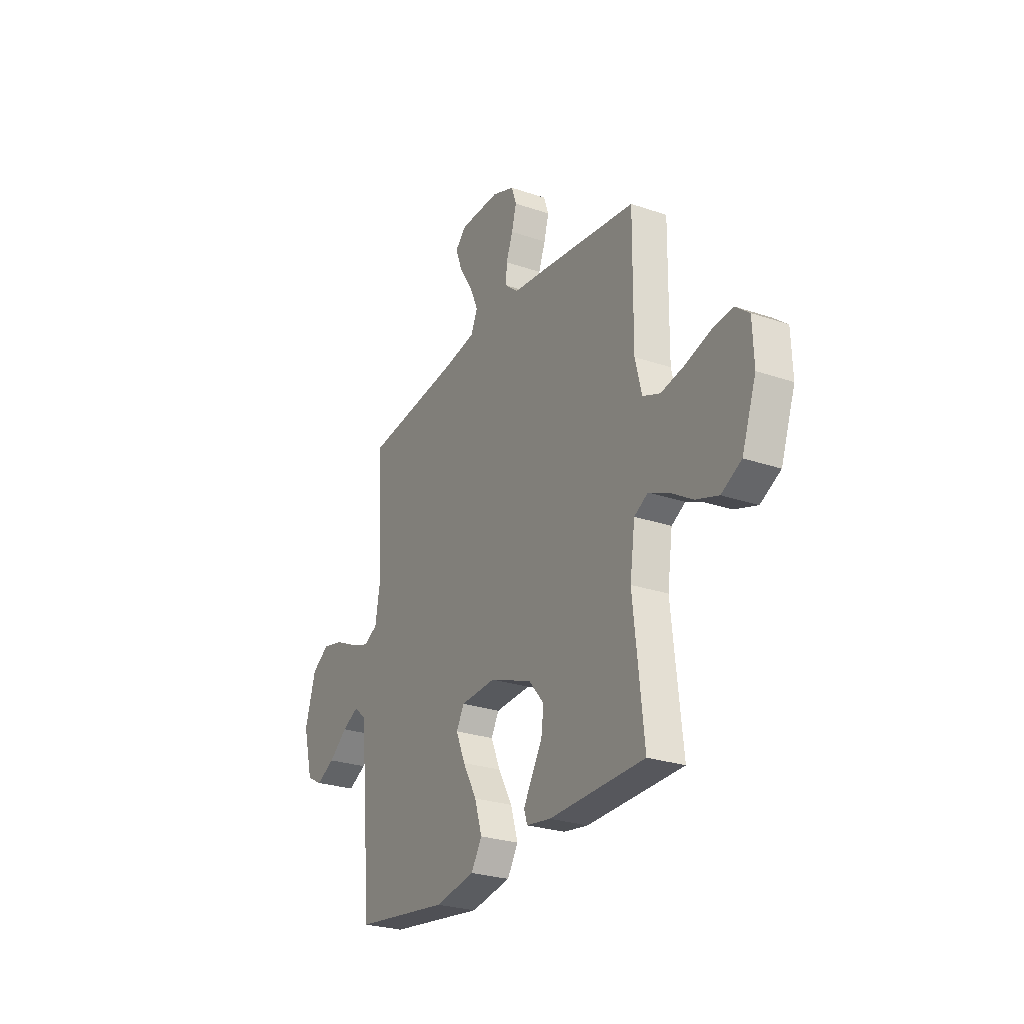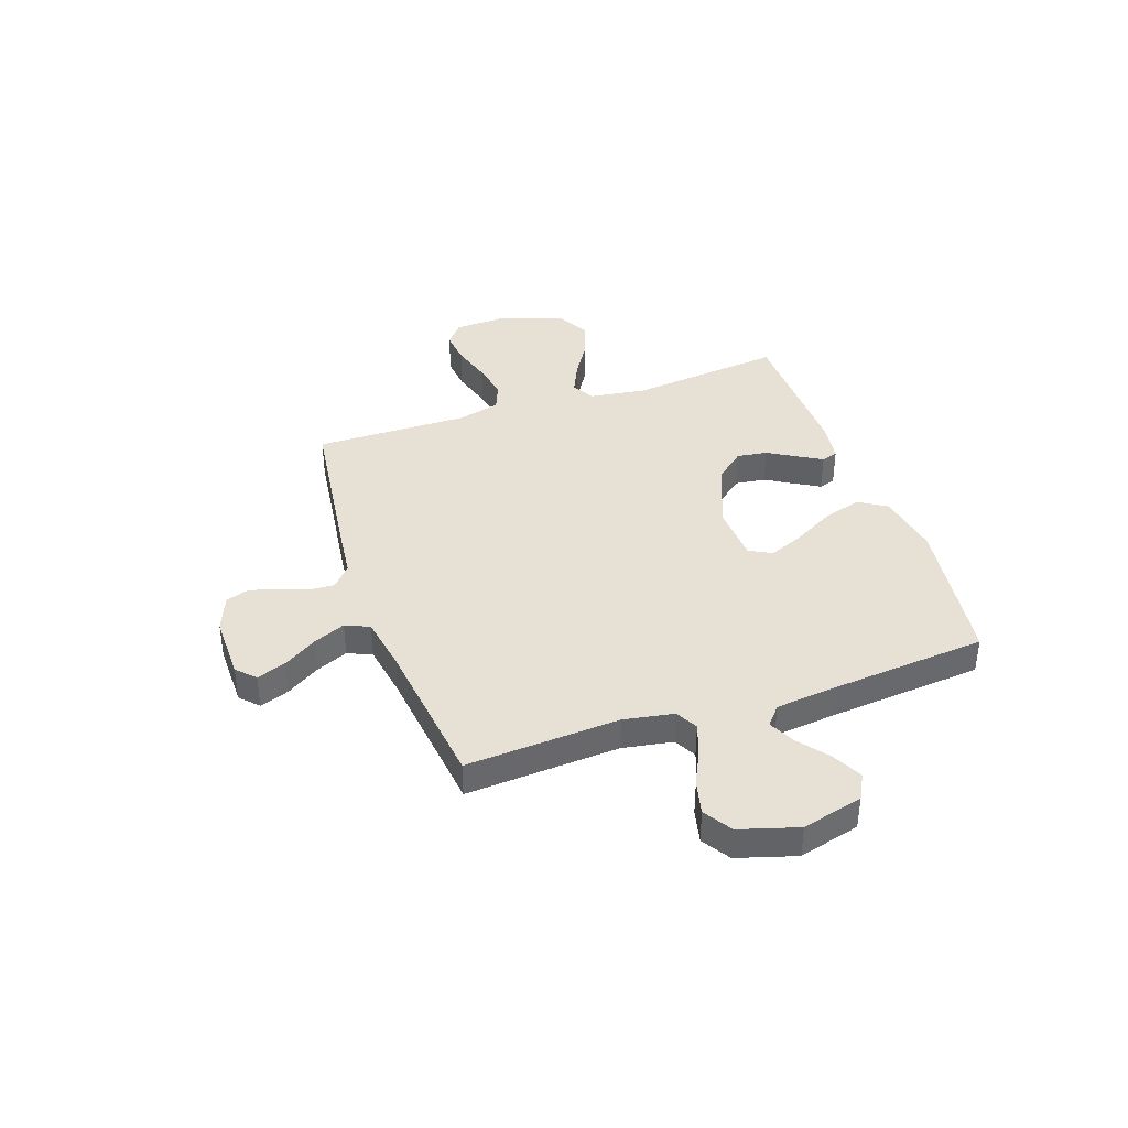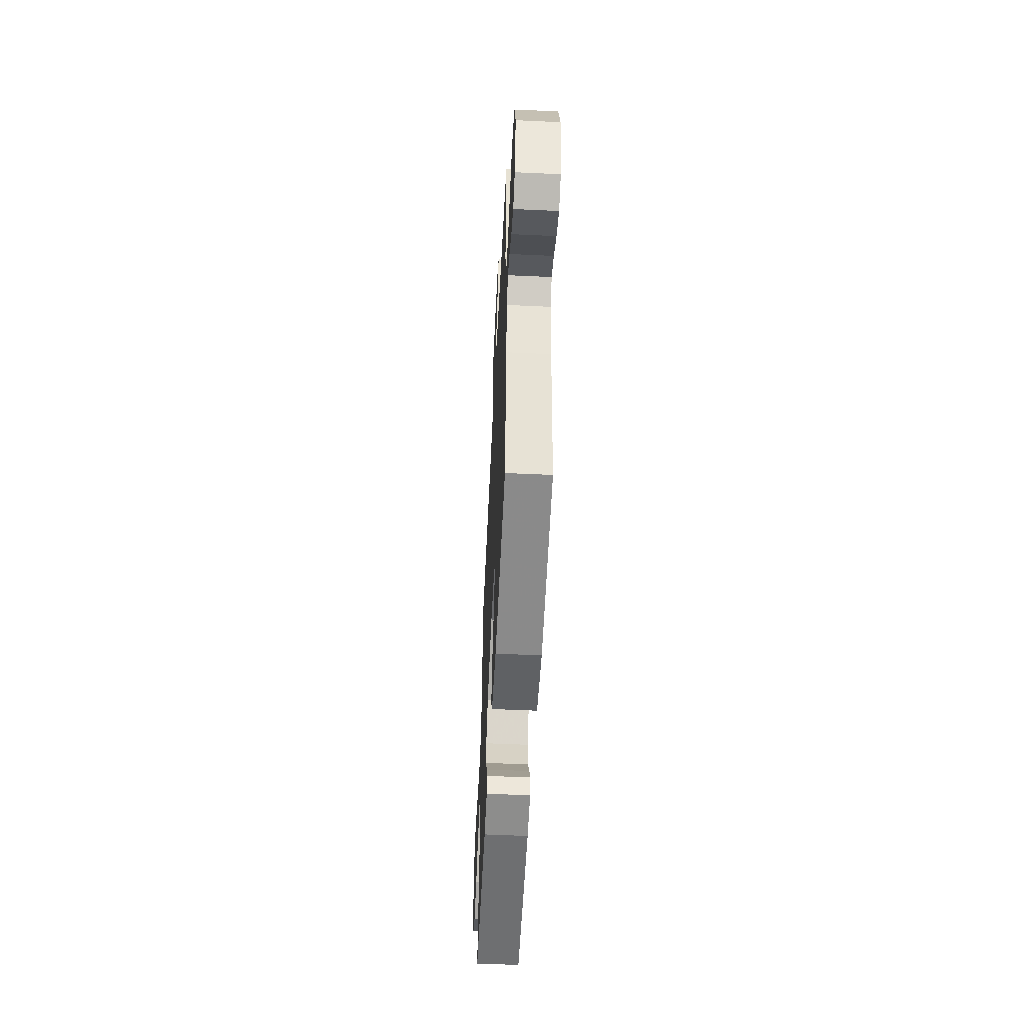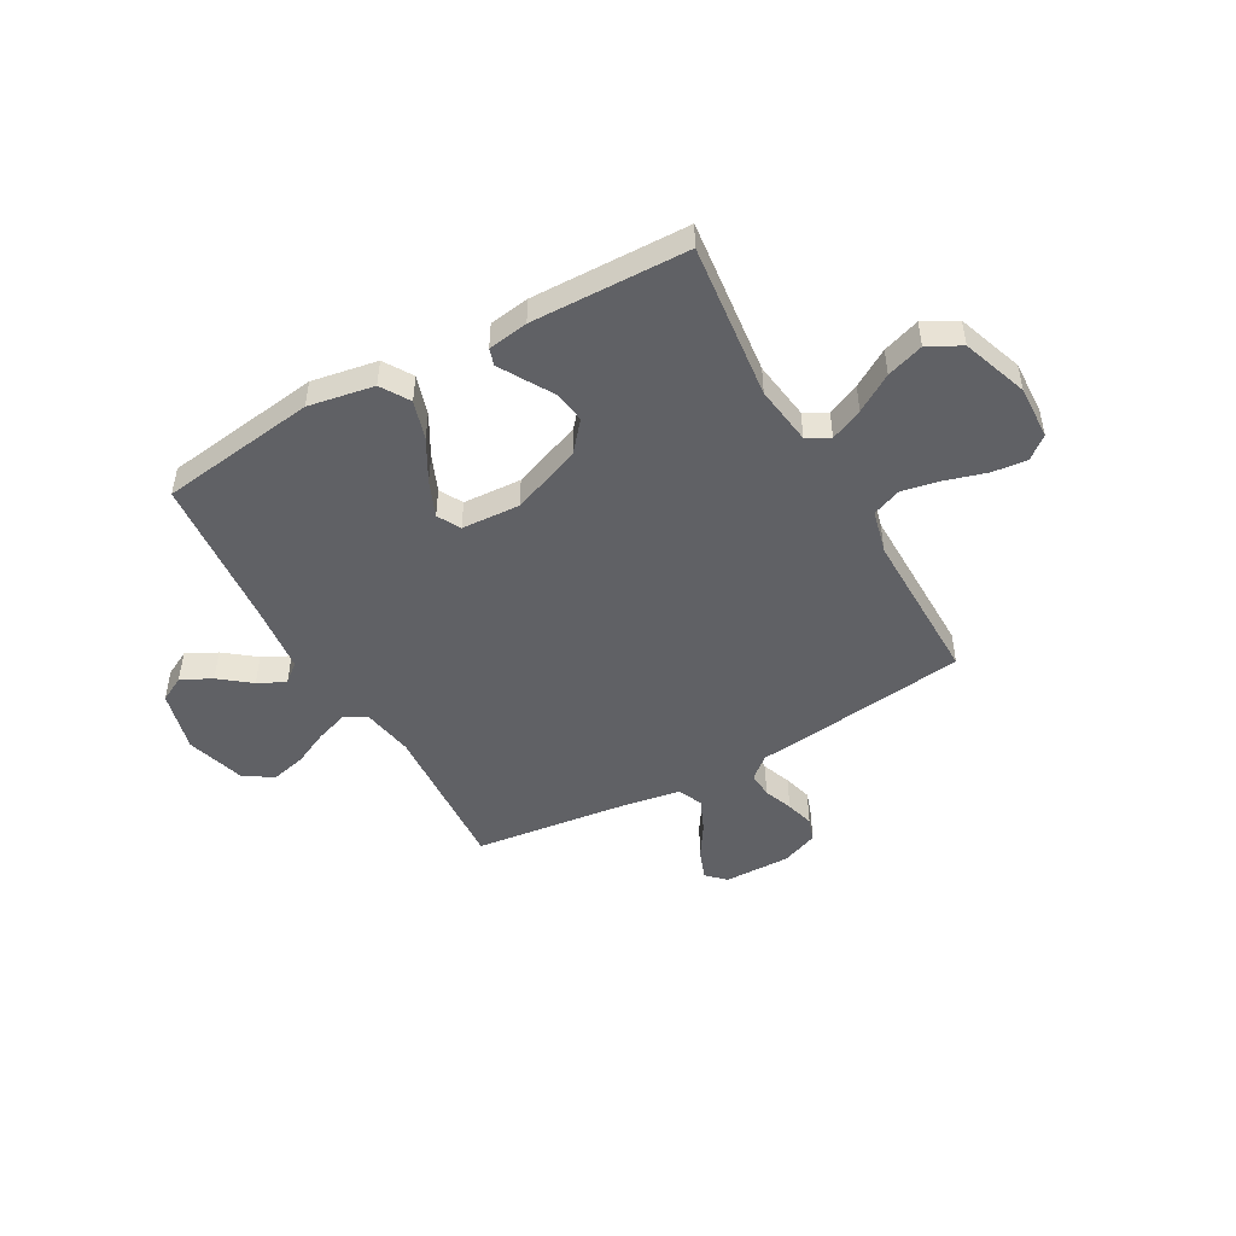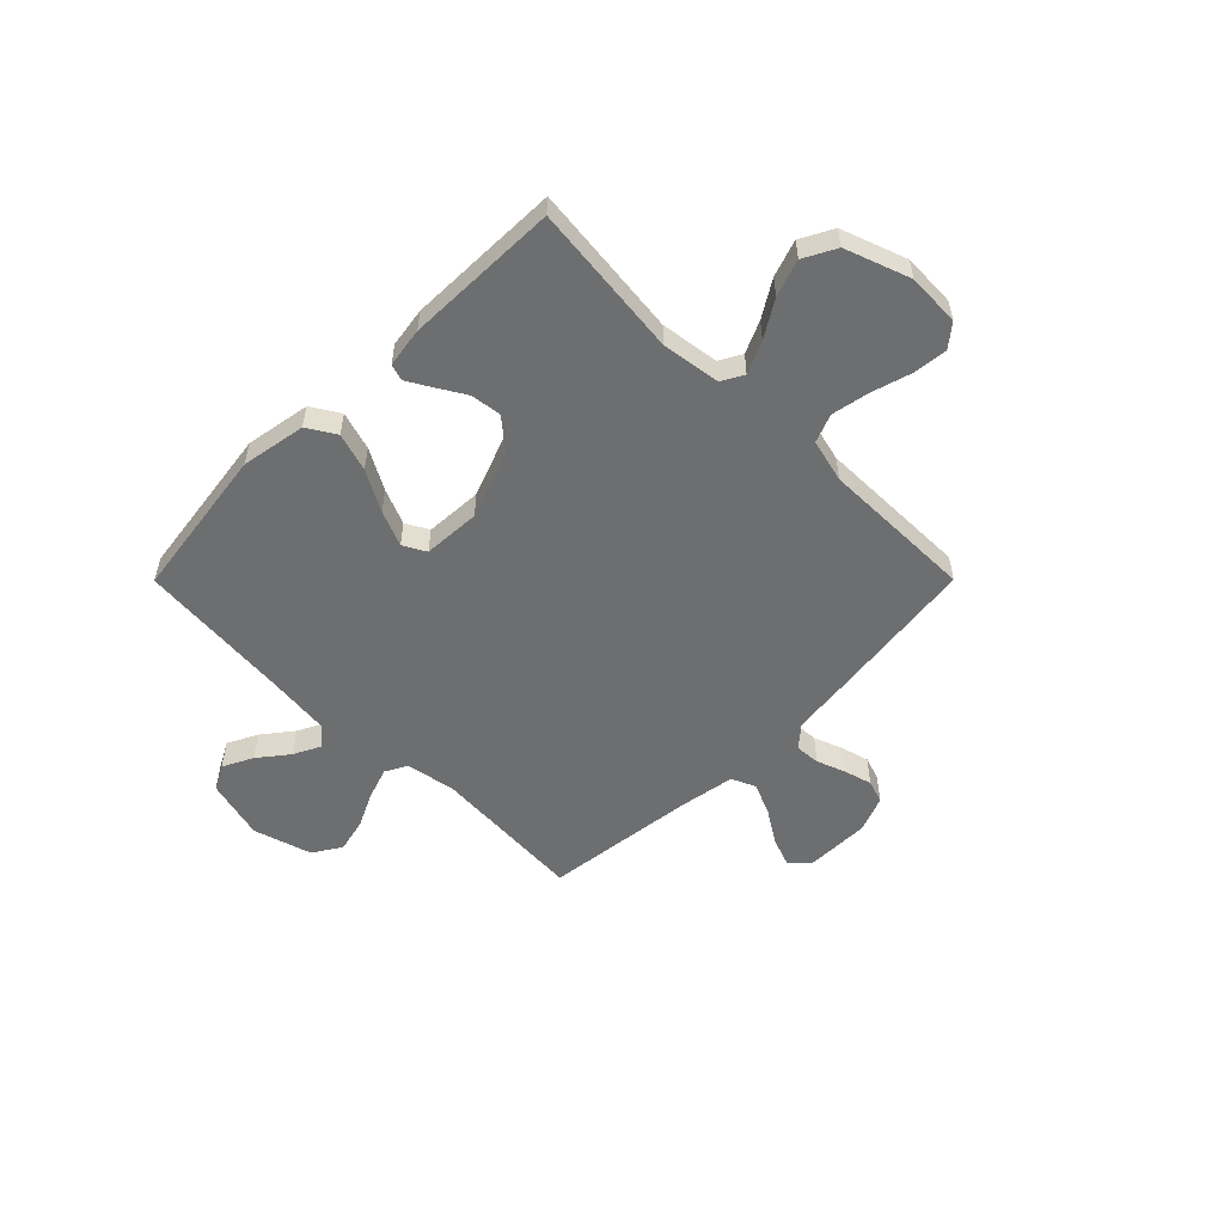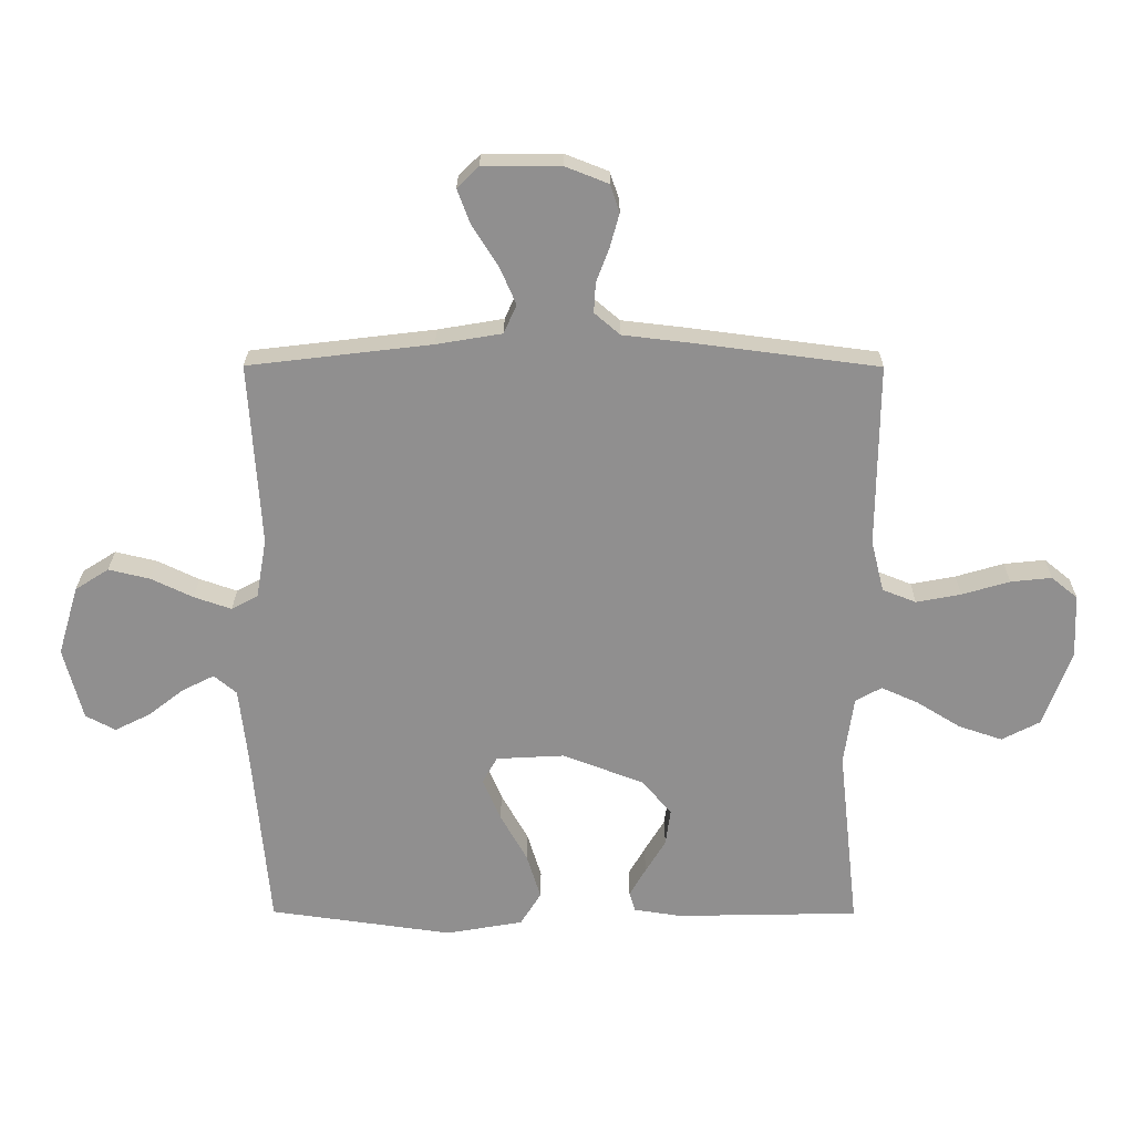
<metadata>
{"format":"obj","ext":"obj","renderer":"f3d","projection":"perspective","resolution":1024,"background":"white","views":[{"elev":-26.5,"azim":-118.2,"up":"+Z"},{"elev":39.2,"azim":71.0,"up":"+Y"},{"elev":-55.6,"azim":87.2,"up":"+Z"},{"elev":-48.2,"azim":-150.8,"up":"+Y"},{"elev":-54.3,"azim":-134.9,"up":"+Y"},{"elev":24.6,"azim":-179.7,"up":"+Z"}]}
</metadata>
<code>
v -0.5 0.07 -0.5
v -0.467 0.07 -0.2
v -0.483 0.07 -0.087
v -0.526 0.07 -0.063
v -0.588 0.07 -0.091
v -0.659 0.07 -0.135
v -0.73 0.07 -0.159
v -0.793 0.07 -0.126
v -0.838 0.07 0
v -0.834 0.07 0.103
v -0.791 0.07 0.138
v -0.724 0.07 0.131
v -0.646 0.07 0.108
v -0.573 0.07 0.094
v -0.518 0.07 0.116
v -0.497 0.07 0.2
v -0.5 0.07 0.5
v -0.2 0.07 0.539
v -0.089 0.07 0.552
v -0.047 0.07 0.588
v -0.05 0.07 0.637
v -0.071 0.07 0.693
v -0.086 0.07 0.748
v -0.071 0.07 0.793
v 0 0.07 0.821
v 0.127 0.07 0.82
v 0.162 0.07 0.786
v 0.141 0.07 0.729
v 0.099 0.07 0.663
v 0.072 0.07 0.601
v 0.093 0.07 0.554
v 0.2 0.07 0.536
v 0.5 0.07 0.5
v 0.481 0.07 0.2
v 0.498 0.07 0.102
v 0.541 0.07 0.079
v 0.602 0.07 0.1
v 0.671 0.07 0.133
v 0.738 0.07 0.149
v 0.793 0.07 0.114
v 0.827 0.07 0
v 0.796 0.07 -0.119
v 0.747 0.07 -0.145
v 0.689 0.07 -0.116
v 0.63 0.07 -0.07
v 0.578 0.07 -0.044
v 0.541 0.07 -0.075
v 0.527 0.07 -0.2
v 0.5 0.07 -0.5
v 0.2 0.07 -0.542
v 0.074 0.07 -0.52
v 0.04 0.07 -0.465
v 0.063 0.07 -0.39
v 0.107 0.07 -0.311
v 0.136 0.07 -0.242
v 0.112 0.07 -0.198
v 0 0.07 -0.192
v -0.133 0.07 -0.243
v -0.181 0.07 -0.3
v -0.173 0.07 -0.36
v -0.14 0.07 -0.415
v -0.113 0.07 -0.462
v -0.123 0.07 -0.494
v -0.2 0.07 -0.506
v -0.5 0 -0.5
v -0.467 0 -0.2
v -0.483 0 -0.087
v -0.526 0 -0.063
v -0.588 0 -0.091
v -0.659 0 -0.135
v -0.73 0 -0.159
v -0.793 0 -0.126
v -0.838 0 0
v -0.834 0 0.103
v -0.791 0 0.138
v -0.724 0 0.131
v -0.646 0 0.108
v -0.573 0 0.094
v -0.518 0 0.116
v -0.497 0 0.2
v -0.5 0 0.5
v -0.2 0 0.539
v -0.089 0 0.552
v -0.047 0 0.588
v -0.05 0 0.637
v -0.071 0 0.693
v -0.086 0 0.748
v -0.071 0 0.793
v 0 0 0.821
v 0.127 0 0.82
v 0.162 0 0.786
v 0.141 0 0.729
v 0.099 0 0.663
v 0.072 0 0.601
v 0.093 0 0.554
v 0.2 0 0.536
v 0.5 0 0.5
v 0.481 0 0.2
v 0.498 0 0.102
v 0.541 0 0.079
v 0.602 0 0.1
v 0.671 0 0.133
v 0.738 0 0.149
v 0.793 0 0.114
v 0.827 0 0
v 0.796 0 -0.119
v 0.747 0 -0.145
v 0.689 0 -0.116
v 0.63 0 -0.07
v 0.578 0 -0.044
v 0.541 0 -0.075
v 0.527 0 -0.2
v 0.5 0 -0.5
v 0.2 0 -0.542
v 0.074 0 -0.52
v 0.04 0 -0.465
v 0.063 0 -0.39
v 0.107 0 -0.311
v 0.136 0 -0.242
v 0.112 0 -0.198
v 0 0 -0.192
v -0.133 0 -0.243
v -0.181 0 -0.3
v -0.173 0 -0.36
v -0.14 0 -0.415
v -0.113 0 -0.462
v -0.123 0 -0.494
v -0.2 0 -0.506
f 64 1 2
f 63 64 2
f 62 63 2
f 61 62 2
f 60 61 2
f 59 60 2 3
f 58 59 3
f 57 58 3 4
f 56 57 4
f 52 53 54
f 51 52 54
f 50 51 54
f 49 50 54
f 48 49 54
f 47 48 54 55
f 46 47 55 56
f 43 44 45
f 42 43 45
f 41 42 45
f 40 41 45
f 39 40 45
f 38 39 45
f 37 38 45
f 36 37 45 46
f 46 56 4
f 36 46 4
f 35 36 4
f 32 33 34
f 34 35 4
f 32 34 4
f 31 32 4
f 27 28 29
f 26 27 29
f 25 26 29
f 24 25 29
f 23 24 29
f 22 23 29
f 21 22 29
f 20 21 29 30
f 31 4 5
f 30 31 5
f 20 30 5
f 19 20 5
f 16 17 18 19
f 11 12 13
f 10 11 13
f 9 10 13
f 8 9 13
f 7 8 13
f 6 7 13
f 5 6 13
f 5 13 14
f 15 16 19
f 15 19 5
f 5 14 15
f 66 65 128
f 66 128 127
f 66 127 126
f 66 126 125
f 66 125 124
f 67 66 124 123
f 67 123 122
f 68 67 122 121
f 68 121 120
f 118 117 116
f 118 116 115
f 118 115 114
f 118 114 113
f 118 113 112
f 119 118 112 111
f 120 119 111 110
f 109 108 107
f 109 107 106
f 109 106 105
f 109 105 104
f 109 104 103
f 109 103 102
f 109 102 101
f 110 109 101 100
f 68 120 110
f 68 110 100
f 68 100 99
f 98 97 96
f 68 99 98
f 68 98 96
f 68 96 95
f 93 92 91
f 93 91 90
f 93 90 89
f 93 89 88
f 93 88 87
f 93 87 86
f 93 86 85
f 94 93 85 84
f 69 68 95
f 69 95 94
f 69 94 84
f 69 84 83
f 83 82 81 80
f 77 76 75
f 77 75 74
f 77 74 73
f 77 73 72
f 77 72 71
f 77 71 70
f 77 70 69
f 78 77 69
f 83 80 79
f 69 83 79
f 79 78 69
f 1 65 66 2
f 2 66 67 3
f 3 67 68 4
f 4 68 69 5
f 5 69 70 6
f 6 70 71 7
f 7 71 72 8
f 8 72 73 9
f 9 73 74 10
f 10 74 75 11
f 11 75 76 12
f 12 76 77 13
f 13 77 78 14
f 14 78 79 15
f 15 79 80 16
f 16 80 81 17
f 17 81 82 18
f 18 82 83 19
f 19 83 84 20
f 20 84 85 21
f 21 85 86 22
f 22 86 87 23
f 23 87 88 24
f 24 88 89 25
f 25 89 90 26
f 26 90 91 27
f 27 91 92 28
f 28 92 93 29
f 29 93 94 30
f 30 94 95 31
f 31 95 96 32
f 32 96 97 33
f 33 97 98 34
f 34 98 99 35
f 35 99 100 36
f 36 100 101 37
f 37 101 102 38
f 38 102 103 39
f 39 103 104 40
f 40 104 105 41
f 41 105 106 42
f 42 106 107 43
f 43 107 108 44
f 44 108 109 45
f 45 109 110 46
f 46 110 111 47
f 47 111 112 48
f 48 112 113 49
f 49 113 114 50
f 50 114 115 51
f 51 115 116 52
f 52 116 117 53
f 53 117 118 54
f 54 118 119 55
f 55 119 120 56
f 56 120 121 57
f 57 121 122 58
f 58 122 123 59
f 59 123 124 60
f 60 124 125 61
f 61 125 126 62
f 62 126 127 63
f 63 127 128 64
f 64 128 65 1

</code>
